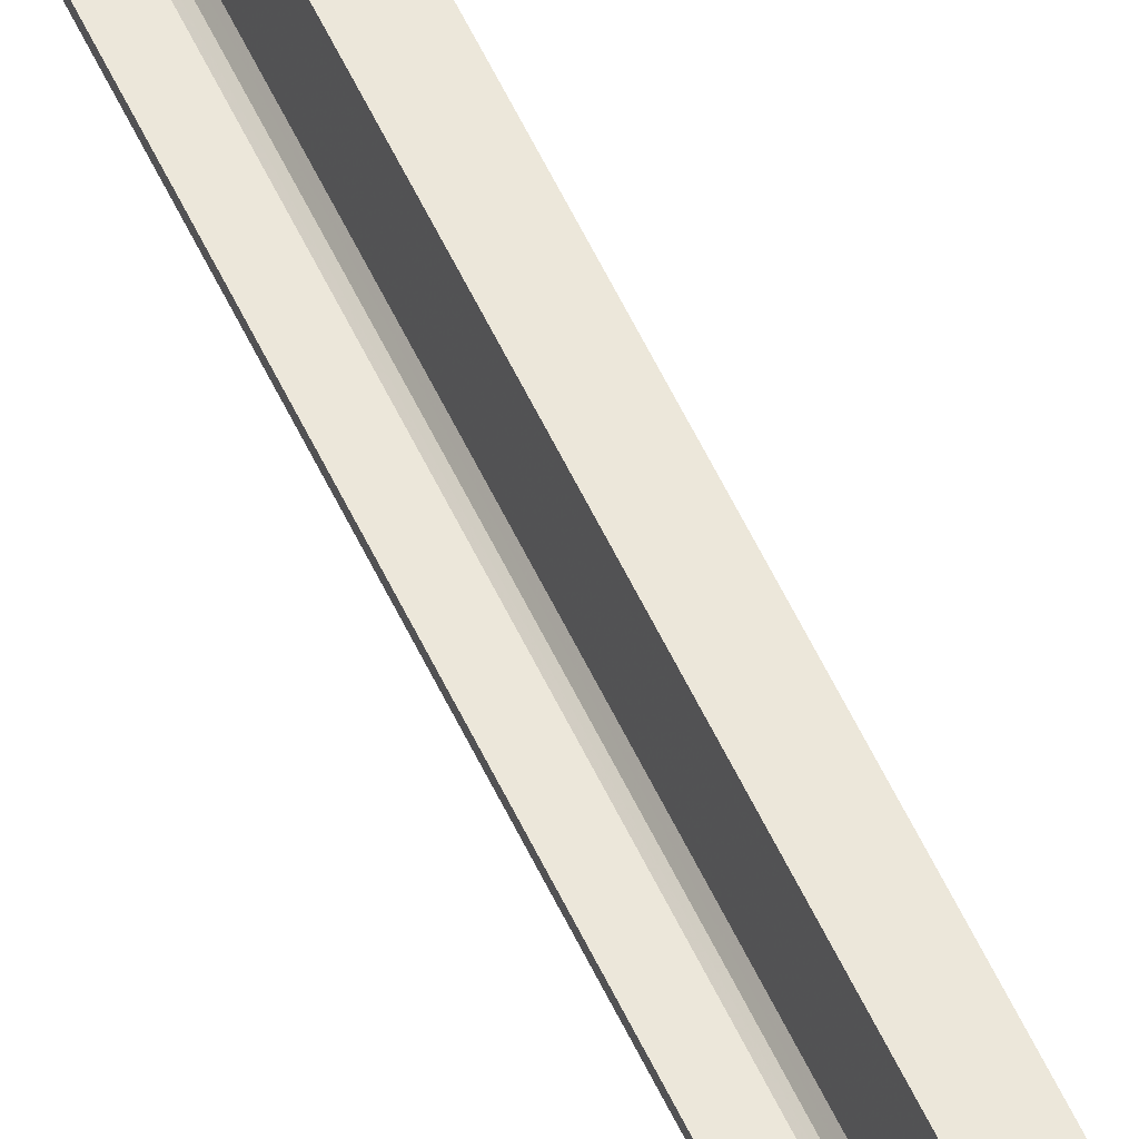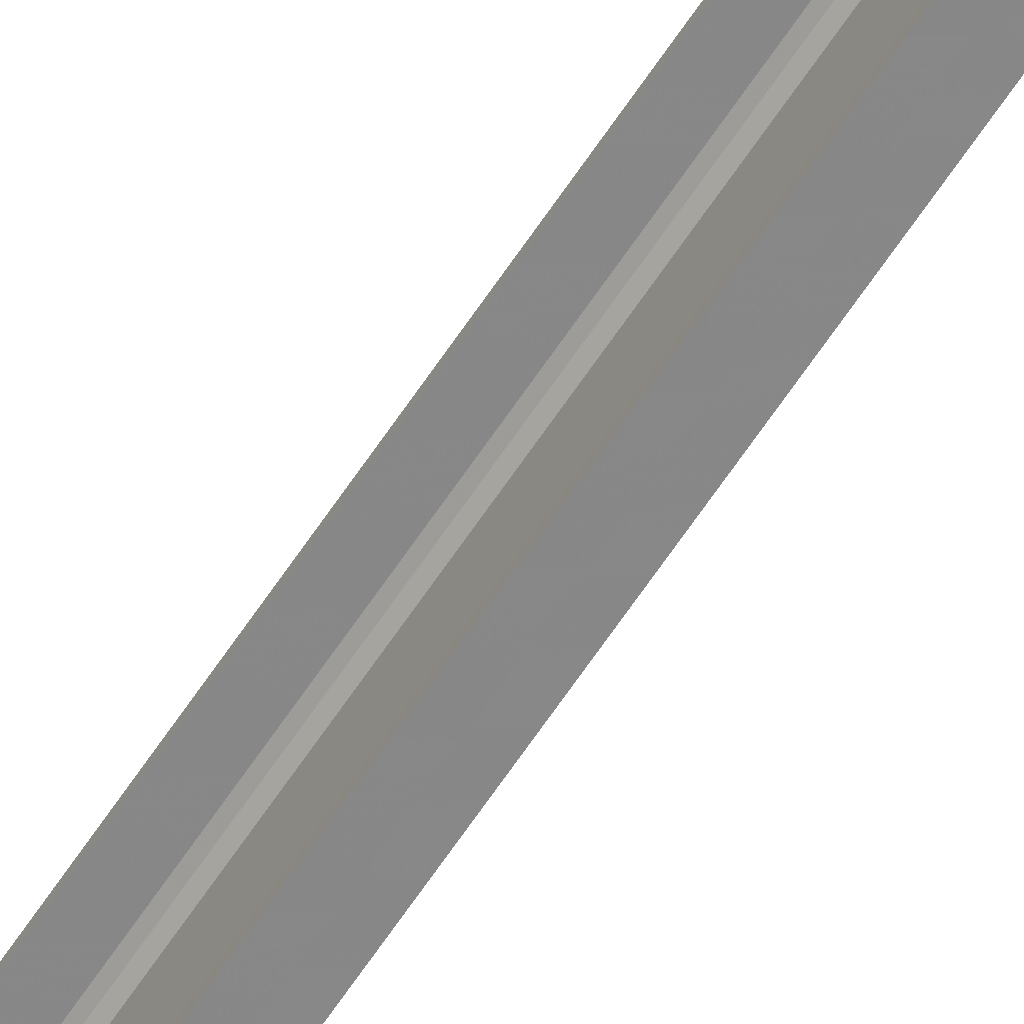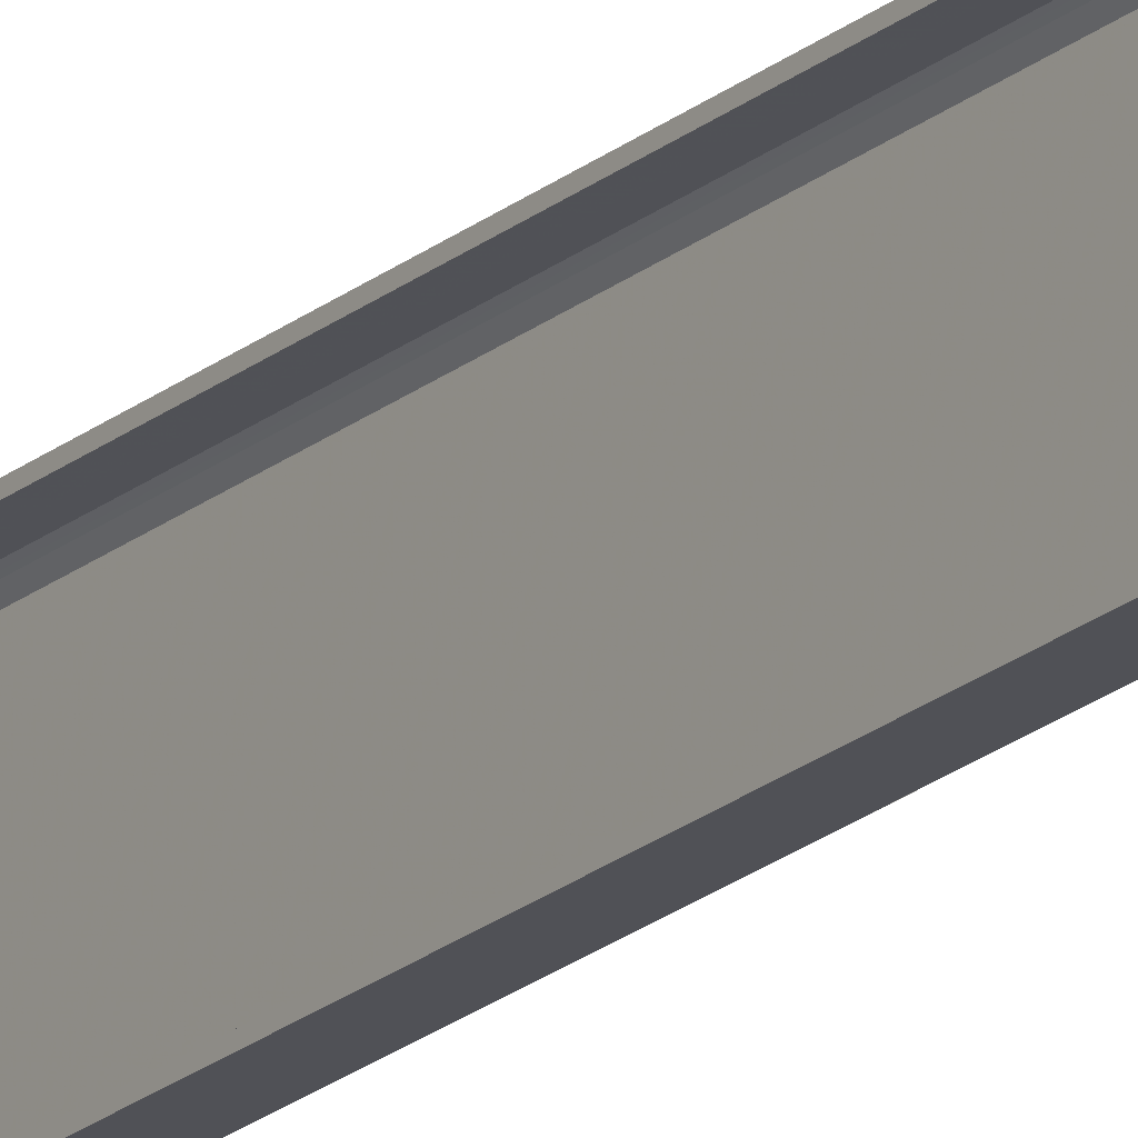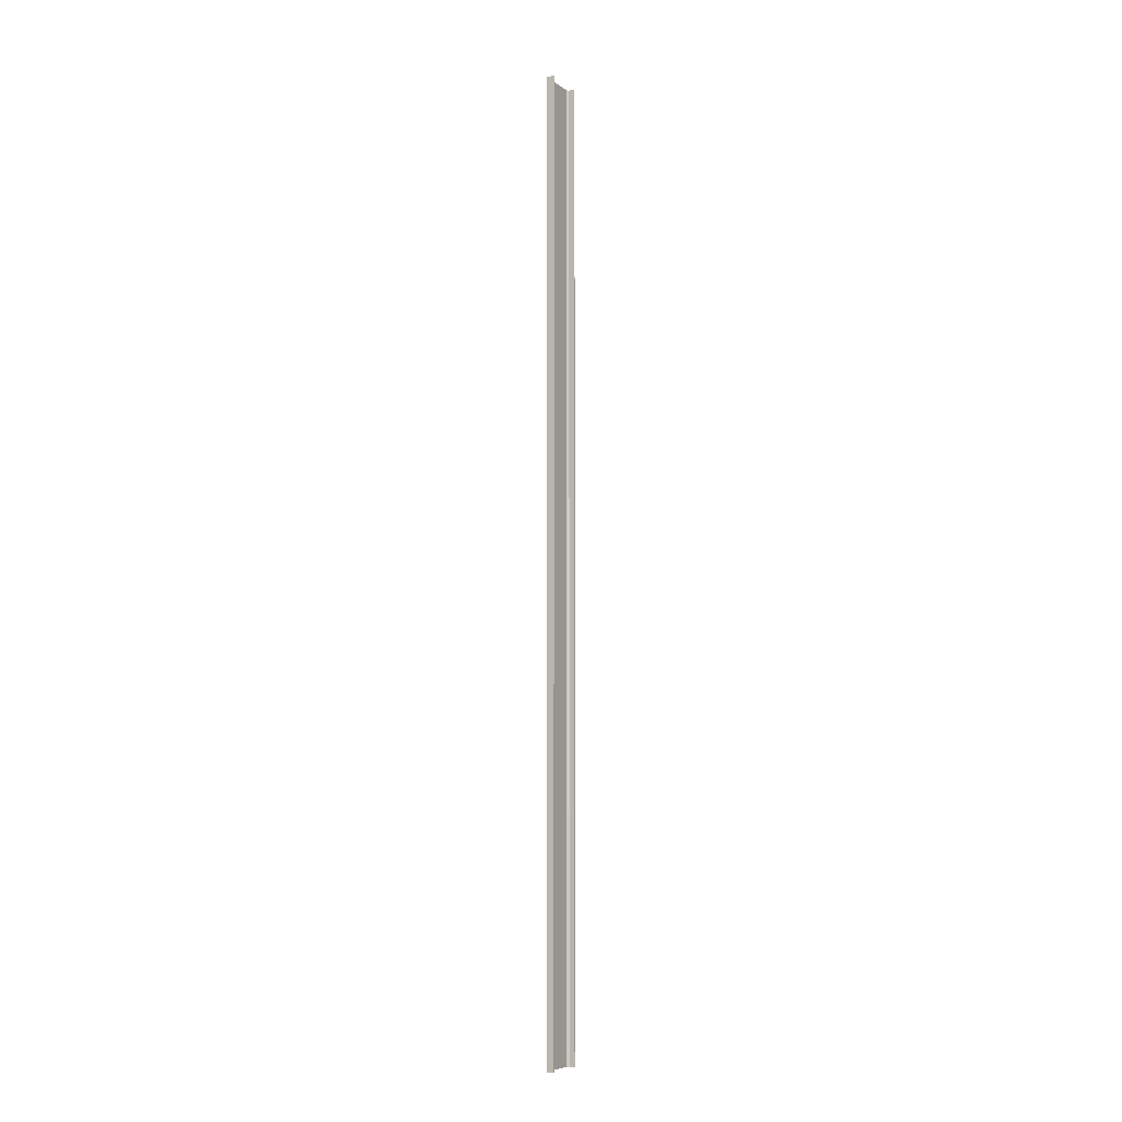
<metadata>
{"format":"obj","ext":"obj","renderer":"f3d","projection":"perspective","resolution":1024,"background":"white","views":[{"elev":52.8,"azim":-23.7,"up":"+Z"},{"elev":-62.6,"azim":-33.1,"up":"+Z"},{"elev":-20.5,"azim":-34.1,"up":"+Z"},{"elev":-7.0,"azim":-152.5,"up":"+Y"}]}
</metadata>
<code>
o 289
v 2252 1880 16.6
v 2252 1880 16.61
v 2252 1880 16.6
v 2252 1888 16.6
v 2252 1880 16.6
v 2252 1888 16.6
v 2252 1880 17
v 2252 1888 16.61
v 2252 1888 16.61
v 2252 1888 16.6
v 2252 1880 16.6
v 2252 1880 16.61
v 2252 1888 16.61
v 2252 1880 16.61
v 2252 1880 16.62
v 2252 1888 16.62
v 2252 1880 16.61
v 2252 1880 16.6
v 2252 1888 16.63
v 2252 1888 16.62
v 2252 1888 16.6
v 2252 1888 16.61
v 2252 1880 17
v 2252 1888 17
v 2252 1888 17
v 2252 1880 17
v 2252 1888 16.99
v 2252 1888 17
v 2252 1880 16.99
v 2252 1880 17
v 2252 1888 17
v 2252 1880 16.99
v 2252 1888 16.99
v 2252 1888 16.99
v 2252 1888 16.99
v 2252 1888 16.98
v 2252 1880 16.99
v 2252 1880 16.99
v 2252 1880 16.98
v 2252 1880 16.97
v 2252 1888 16.98
v 2252 1880 16.97
v 2252 1880 16.98
v 2252 1888 17
v 2252 1888 16.98
v 2252 1888 16.97
v 2252 1880 16.97
v 2252 1888 16.97
v 2252 1880 16.63
v 2252 1888 16.63
v 2252 1880 16.62
v 2252 1880 16.63
v 2252 1880 16.6
v 2252 1880 16.62
v 2252 1880 16.63
v 2252 1888 16.61
f 1 2 3
f 3 4 5
f 6 7 1
f 8 2 9
f 8 4 10
f 6 11 10
f 8 11 12
f 3 13 10
f 14 13 12
f 9 15 16
f 17 18 14
f 15 19 20
f 21 20 19
f 21 13 22
f 21 22 20
f 23 21 24
f 23 25 26
f 24 27 28
f 28 29 26
f 28 30 31
f 32 30 26
f 32 25 33
f 28 34 33
f 35 29 33
f 36 37 35
f 32 27 38
f 38 7 32
f 39 7 38
f 40 7 39
f 38 41 39
f 41 42 43
f 44 45 34
f 44 46 45
f 47 45 46
f 48 49 47
f 49 48 50
f 50 51 52
f 14 53 54
f 54 53 55
f 54 56 14

</code>
